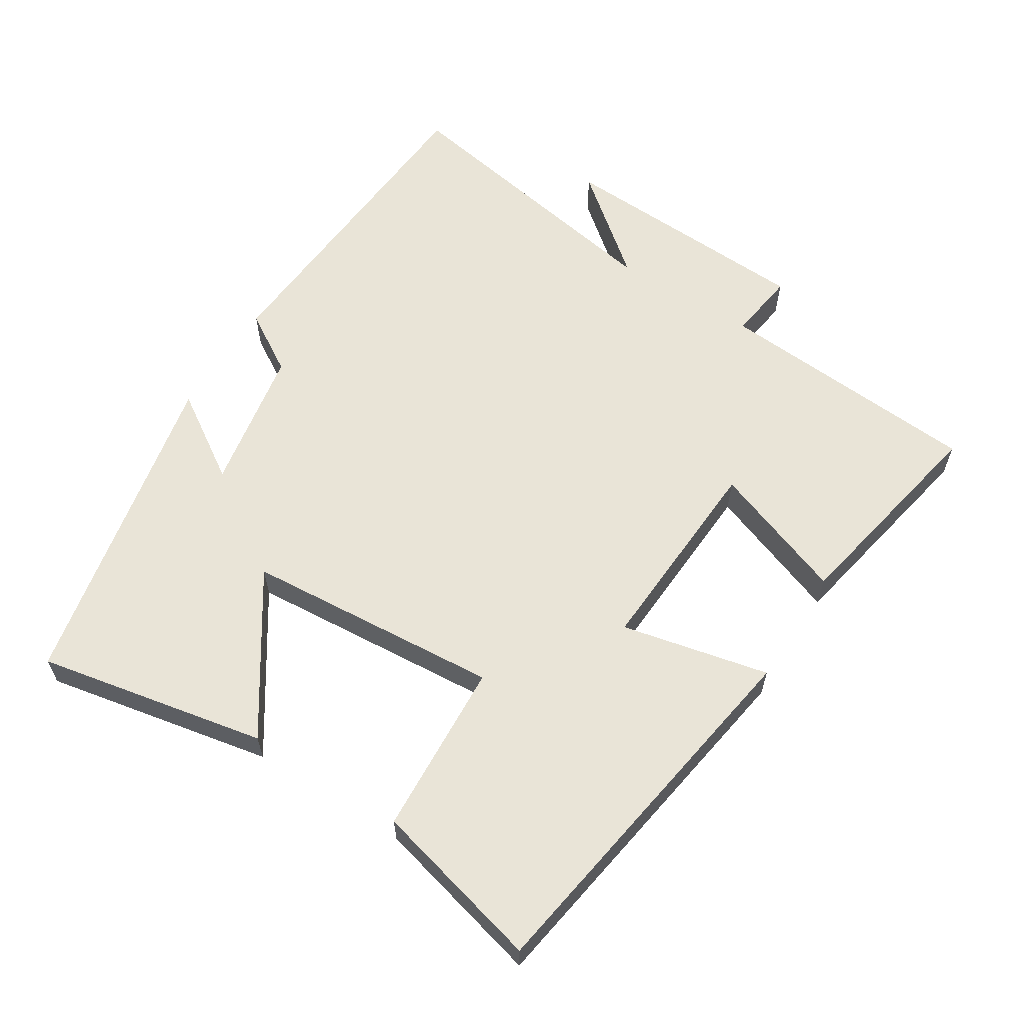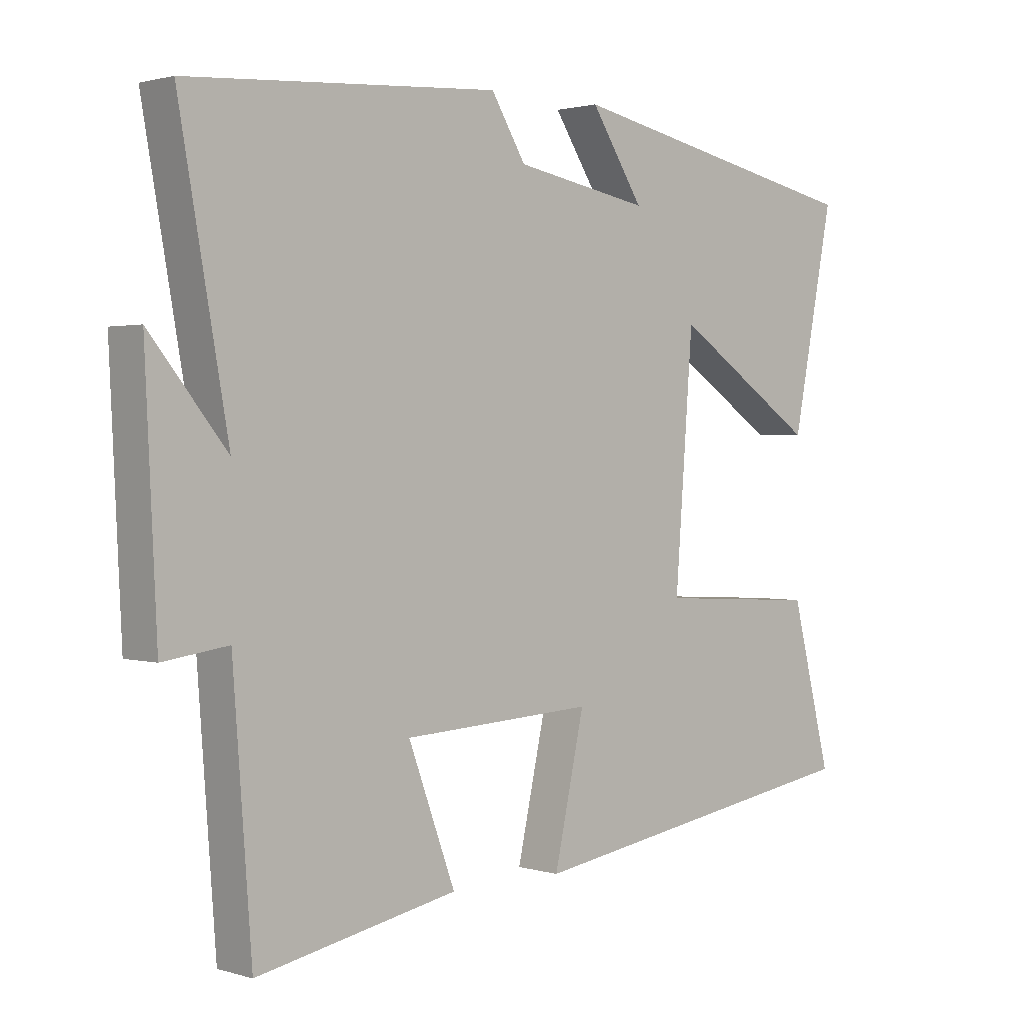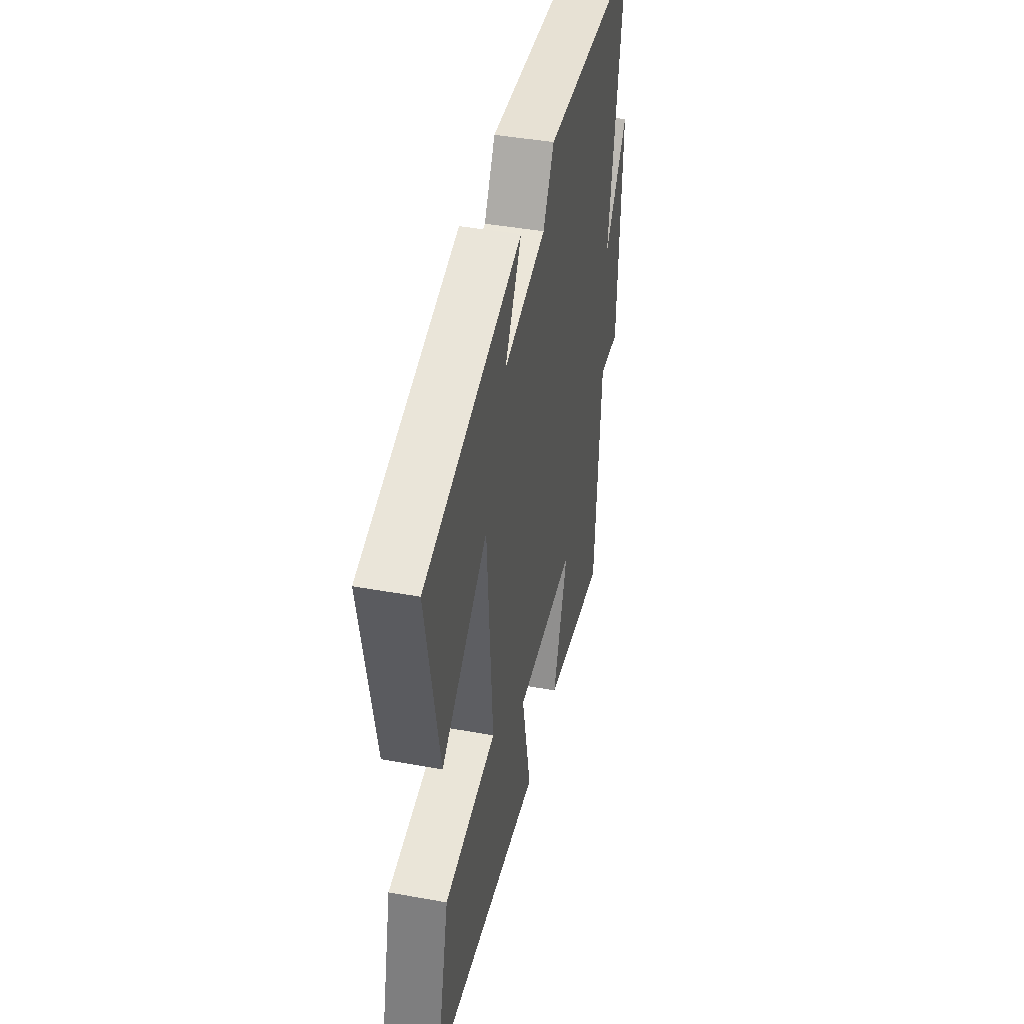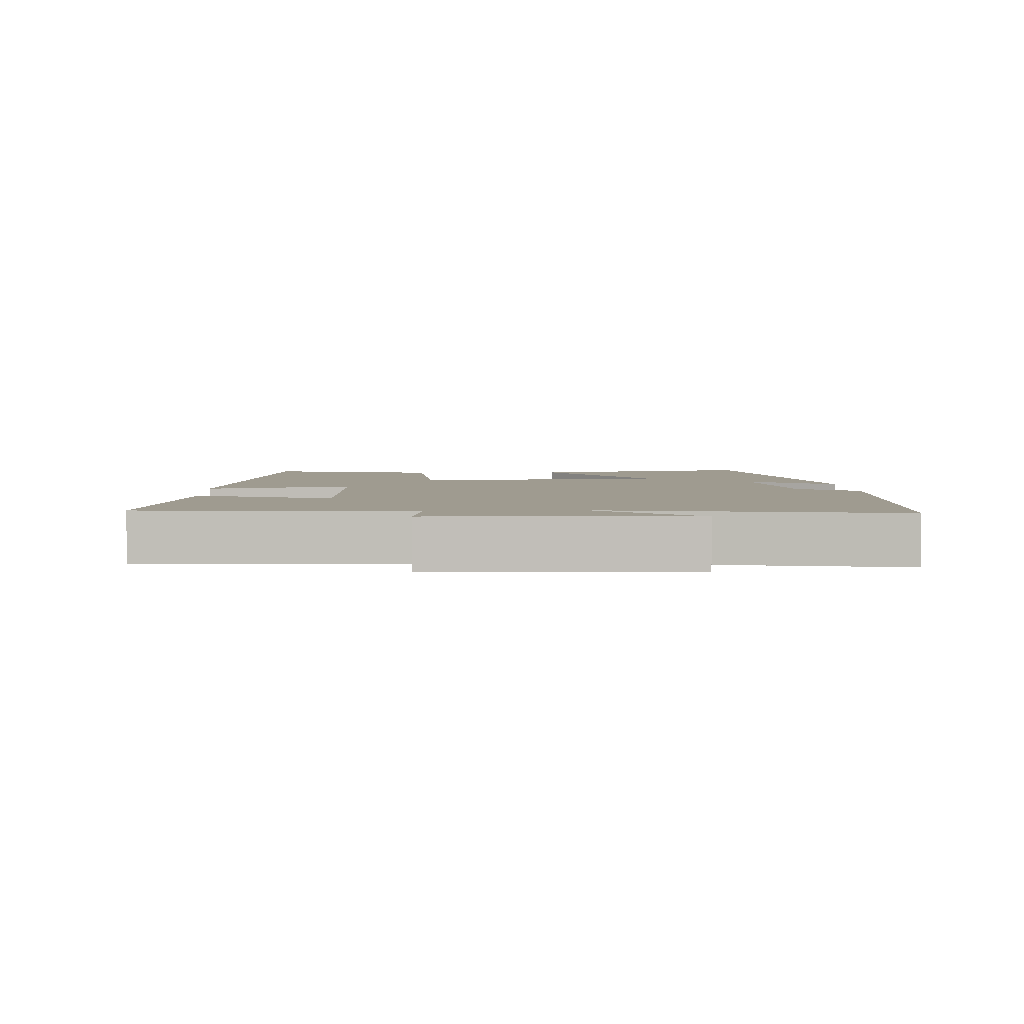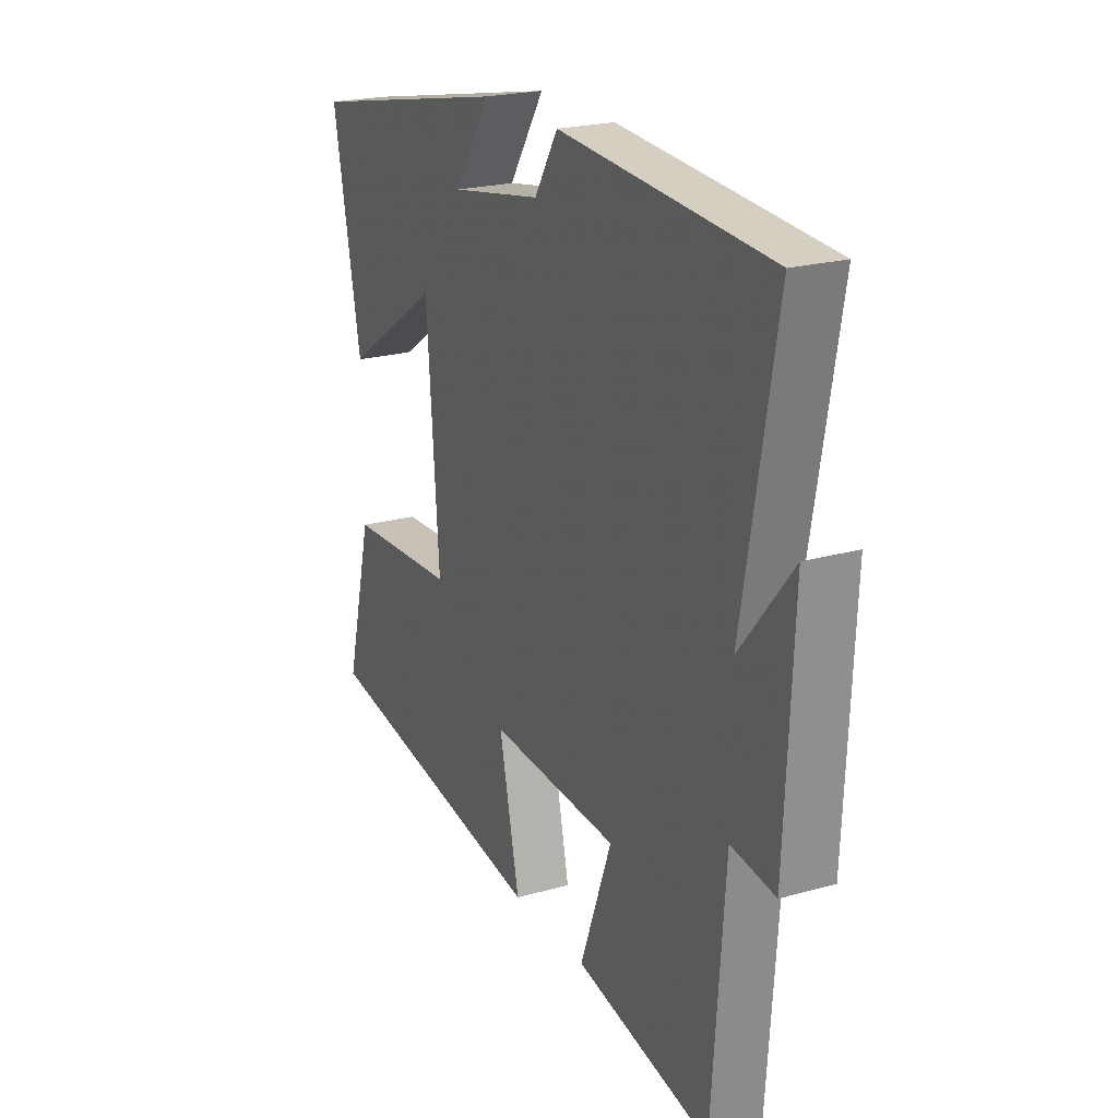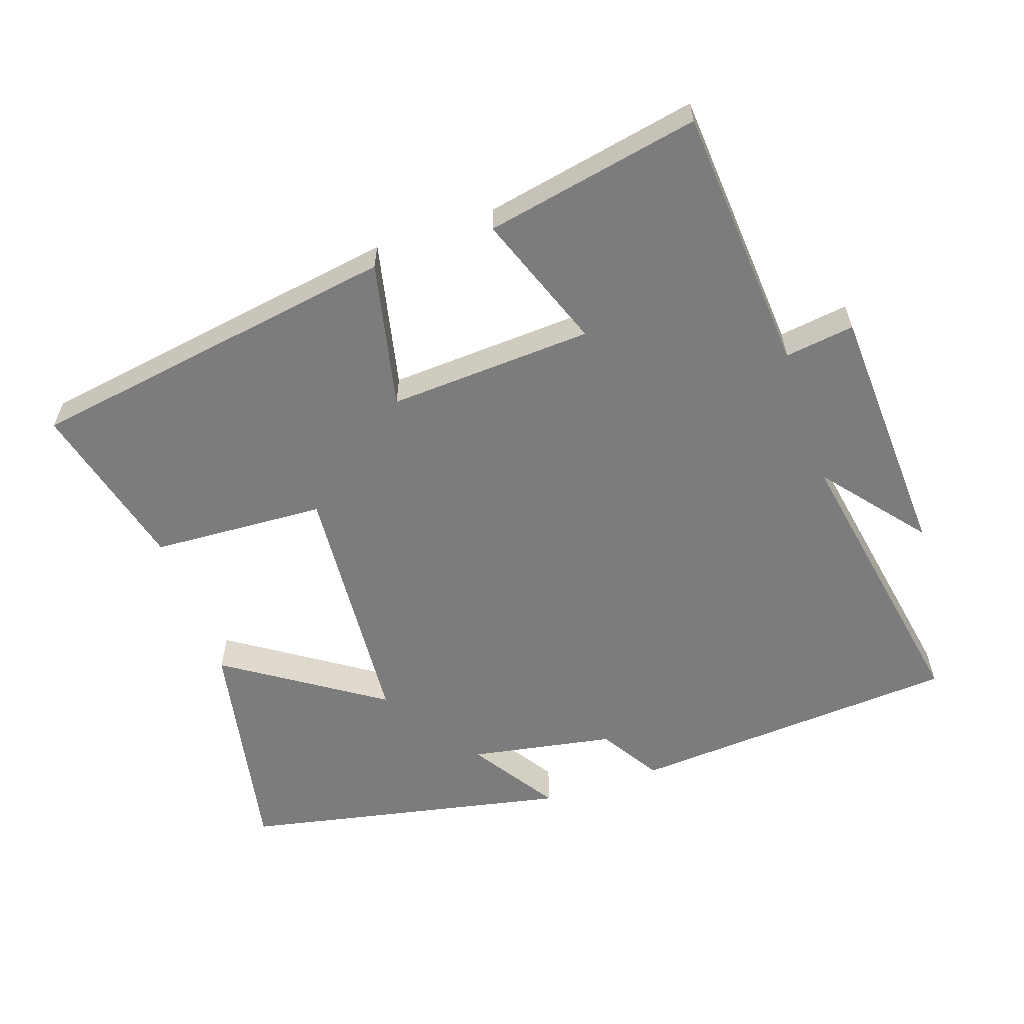
<metadata>
{"format":"obj","ext":"obj","renderer":"f3d","projection":"perspective","resolution":1024,"background":"white","views":[{"elev":60.8,"azim":122.2,"up":"+Y"},{"elev":1.6,"azim":-43.2,"up":"+Z"},{"elev":43.0,"azim":102.1,"up":"+Z"},{"elev":4.0,"azim":-93.1,"up":"+Y"},{"elev":22.1,"azim":-116.2,"up":"+Z"},{"elev":-58.8,"azim":-161.1,"up":"+Y"}]}
</metadata>
<code>
v 0.565 0.07 0.402
v 0.5 0.07 0.07
v 0.275 0.07 0.22
v 0.247 0.07 -0.152
v 0.5 0.07 -0.166
v 0.563 0.07 -0.414
v 0.019 0.07 -0.5
v 0.066 0.07 -0.286
v -0.232 0.07 -0.302
v -0.159 0.07 -0.5
v -0.471 0.07 -0.561
v -0.5 0.07 -0.173
v -0.601 0.07 -0.187
v -0.619 0.07 0.189
v -0.5 0.07 0.043
v -0.576 0.07 0.467
v -0.093 0.07 0.5
v -0.039 0.07 0.412
v 0.171 0.07 0.374
v 0.089 0.07 0.5
v 0.565 0 0.402
v 0.5 0 0.07
v 0.275 0 0.22
v 0.247 0 -0.152
v 0.5 0 -0.166
v 0.563 0 -0.414
v 0.019 0 -0.5
v 0.066 0 -0.286
v -0.232 0 -0.302
v -0.159 0 -0.5
v -0.471 0 -0.561
v -0.5 0 -0.173
v -0.601 0 -0.187
v -0.619 0 0.189
v -0.5 0 0.043
v -0.576 0 0.467
v -0.093 0 0.5
v -0.039 0 0.412
v 0.171 0 0.374
v 0.089 0 0.5
f 1 2 3
f 20 1 3
f 19 20 3
f 18 19 3 4
f 17 18 4
f 16 17 4
f 15 16 4
f 12 13 14 15
f 11 12 15
f 10 11 15
f 9 10 15
f 8 9 15 4
f 6 7 8
f 5 6 8
f 4 5 8
f 23 22 21
f 23 21 40
f 23 40 39
f 24 23 39 38
f 24 38 37
f 24 37 36
f 24 36 35
f 35 34 33 32
f 35 32 31
f 35 31 30
f 35 30 29
f 24 35 29 28
f 28 27 26
f 28 26 25
f 28 25 24
f 1 21 22 2
f 2 22 23 3
f 3 23 24 4
f 4 24 25 5
f 5 25 26 6
f 6 26 27 7
f 7 27 28 8
f 8 28 29 9
f 9 29 30 10
f 10 30 31 11
f 11 31 32 12
f 12 32 33 13
f 13 33 34 14
f 14 34 35 15
f 15 35 36 16
f 16 36 37 17
f 17 37 38 18
f 18 38 39 19
f 19 39 40 20
f 20 40 21 1

</code>
